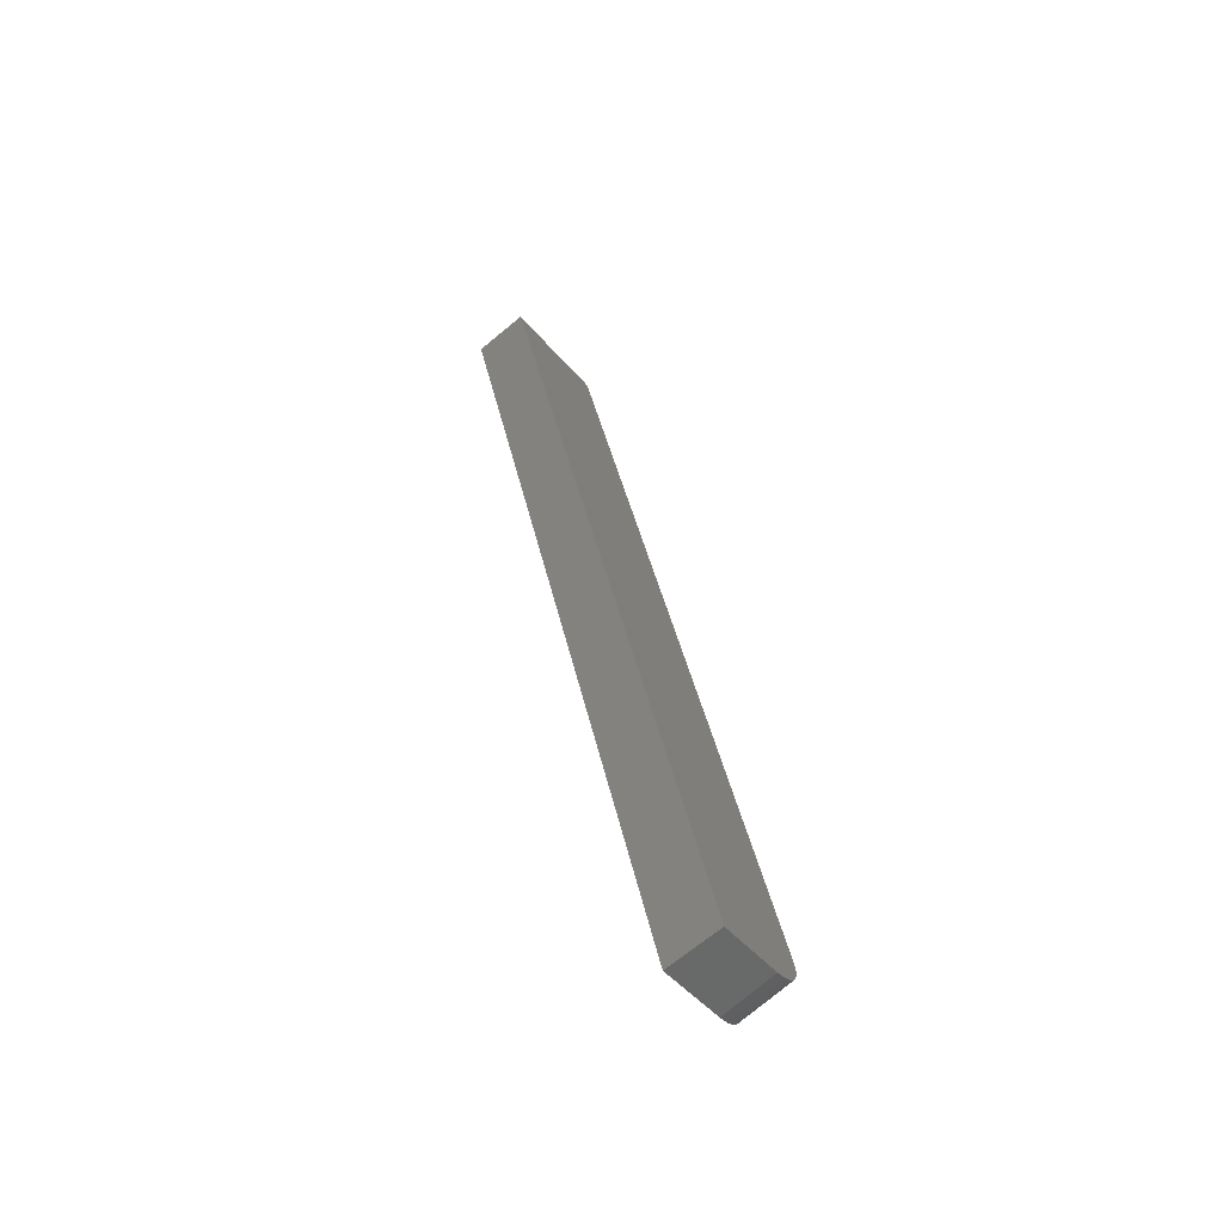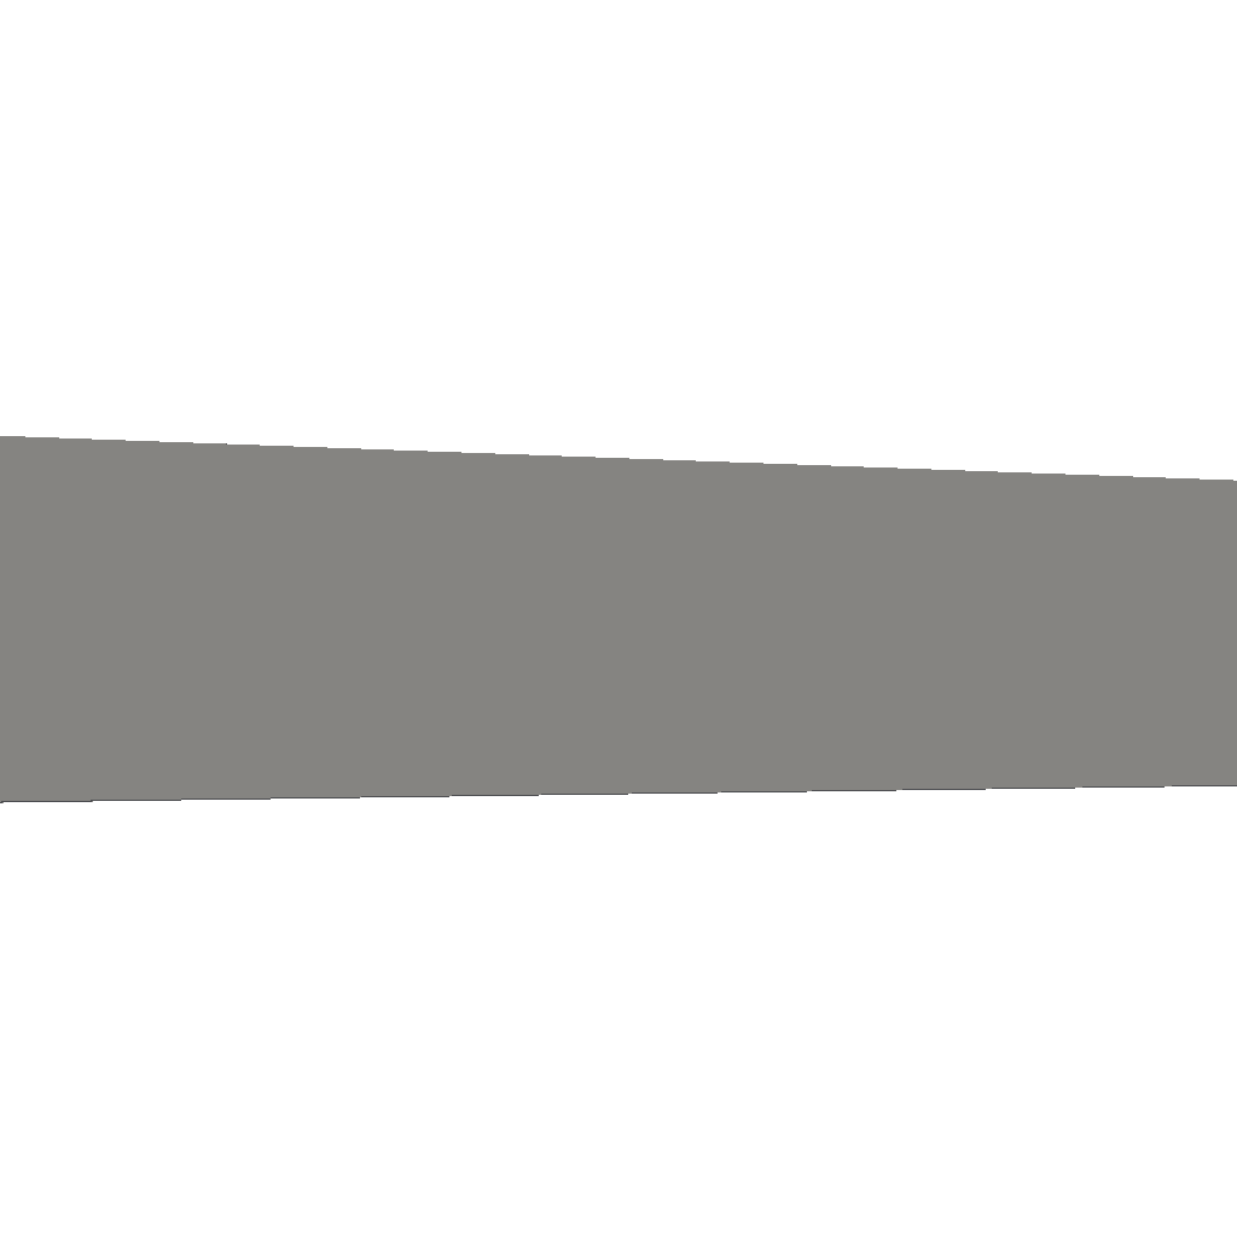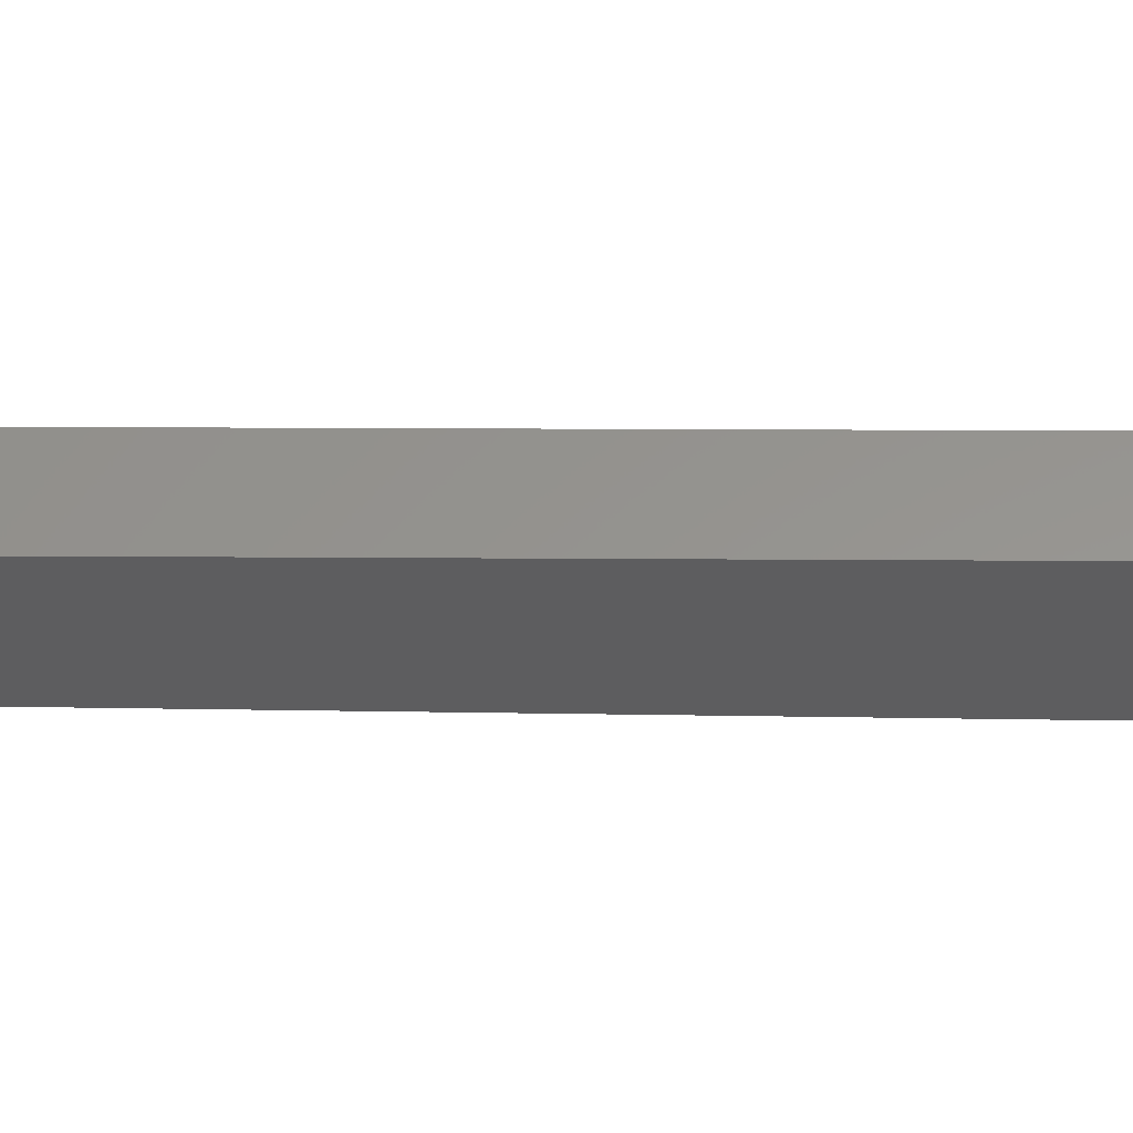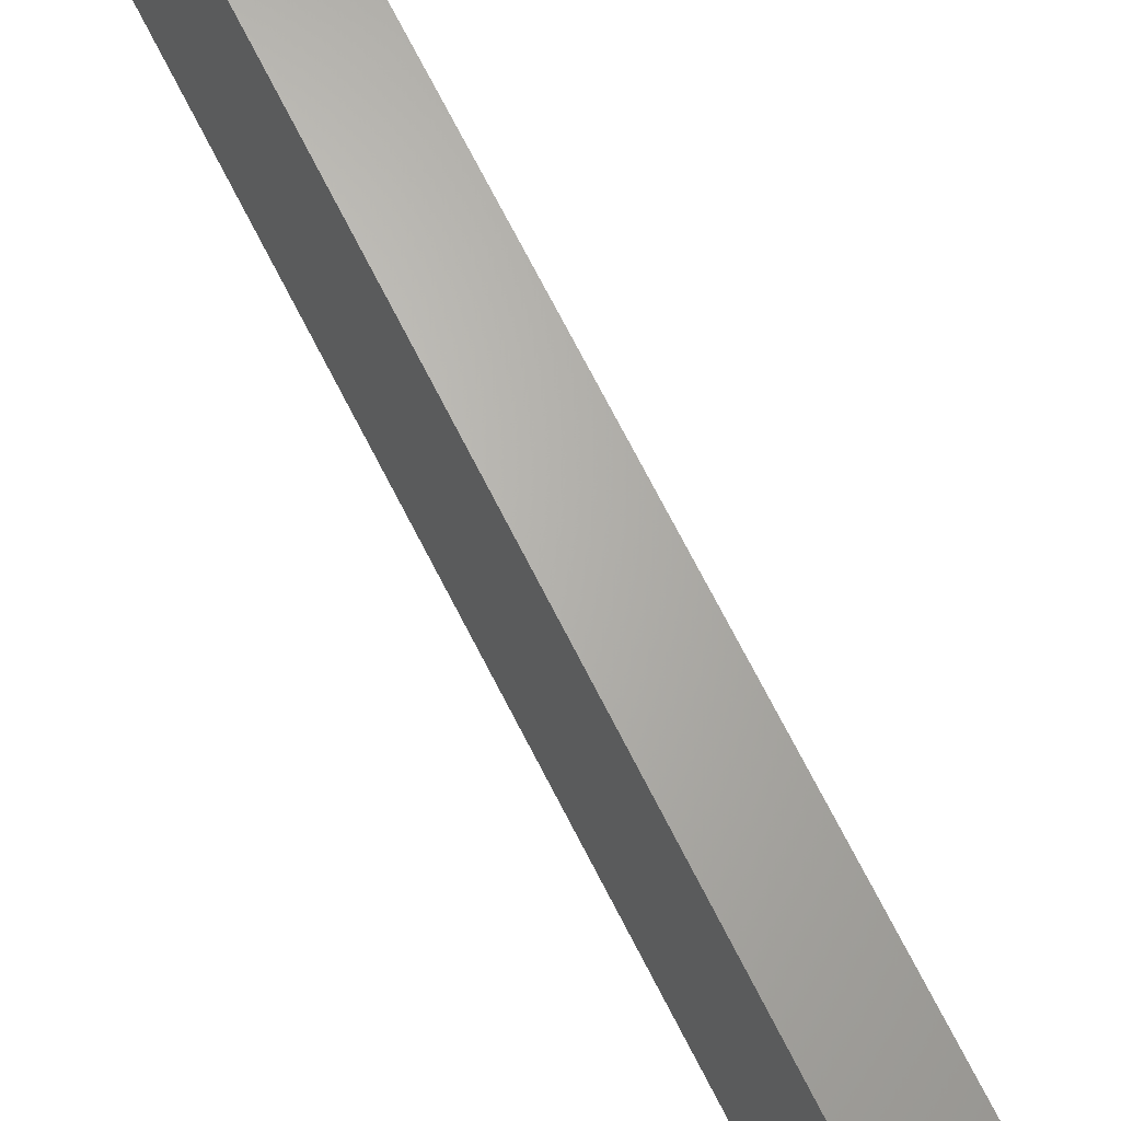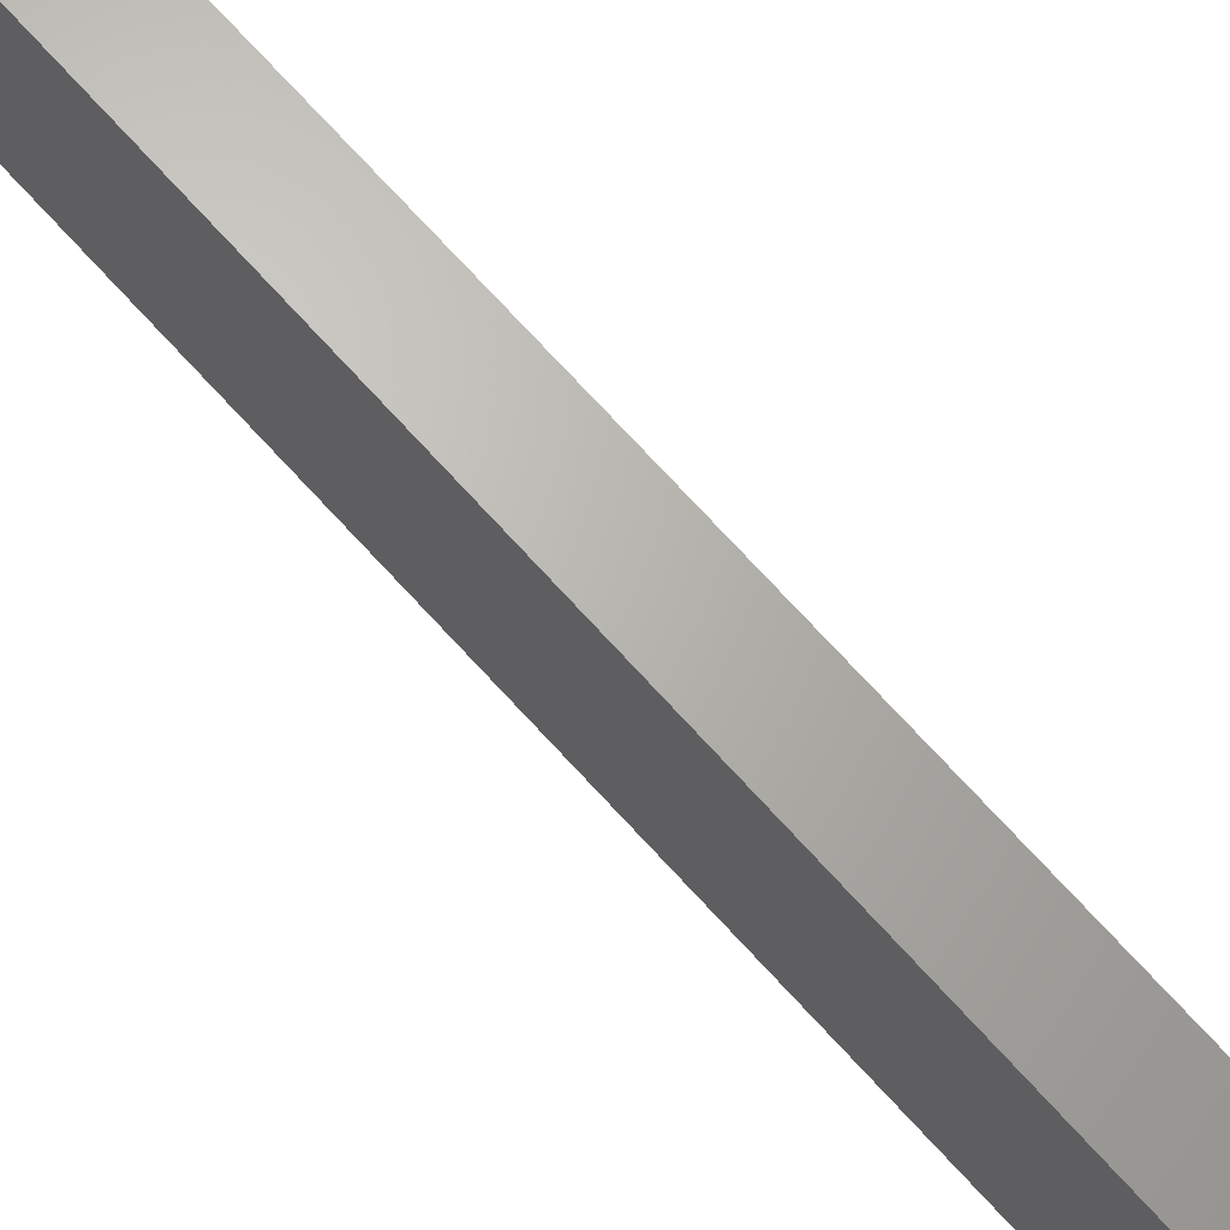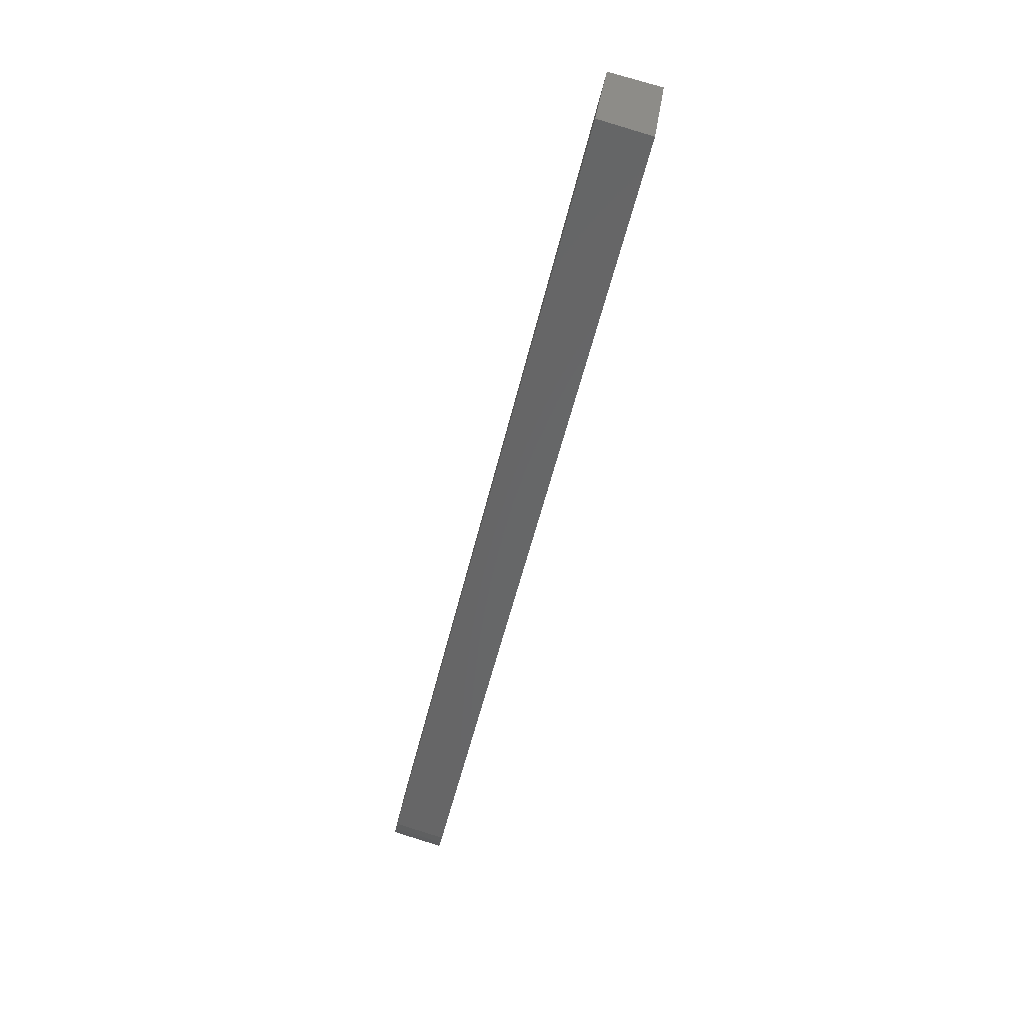
<metadata>
{"format":"stl","ext":"stl","renderer":"f3d","projection":"perspective","resolution":1024,"background":"white","views":[{"elev":-47.5,"azim":-135.5,"up":"+Z"},{"elev":1.1,"azim":73.0,"up":"+Y"},{"elev":51.2,"azim":-75.2,"up":"+Y"},{"elev":66.7,"azim":166.7,"up":"+Y"},{"elev":69.2,"azim":151.1,"up":"+Y"},{"elev":34.6,"azim":14.4,"up":"+Z"}]}
</metadata>
<code>
# stl→obj: 22 verts, 40 faces
v 8679 599.7 5414
v 8687 534.2 5414
v 8784 611.9 5860
v 8792 540.3 5860
v 8684 550.9 5261
v 8683 556.7 5260
v 8691 534.4 5282
v 8685 545.5 5263
v 8687 540.8 5267
v 8678 599.6 5260
v 8818 615.9 5852
v 8826 542.3 5852
v 8690 535.1 5276
v 8688 537.3 5271
v 8649 554.7 5268
v 8650 548.9 5269
v 8651 543.5 5271
v 8653 538.8 5275
v 8654 535.3 5279
v 8656 533.2 5284
v 8657 532.5 5290
v 8645 595.7 5268
f 1 2 3
f 3 2 4
f 5 6 7
f 8 7 9
f 8 5 7
f 6 10 7
f 7 10 11
f 12 7 11
f 13 14 7
f 7 14 9
f 6 5 15
f 15 5 16
f 16 5 8
f 17 8 9
f 18 9 14
f 19 14 13
f 20 13 7
f 21 20 7
f 20 19 13
f 19 18 14
f 18 17 9
f 17 16 8
f 22 10 15
f 15 10 6
f 22 1 10
f 10 1 11
f 11 1 3
f 12 11 4
f 4 11 3
f 21 7 2
f 2 7 12
f 4 2 12
f 2 1 21
f 21 1 22
f 15 21 22
f 15 16 21
f 21 16 17
f 18 21 17
f 18 19 21
f 21 19 20

</code>
